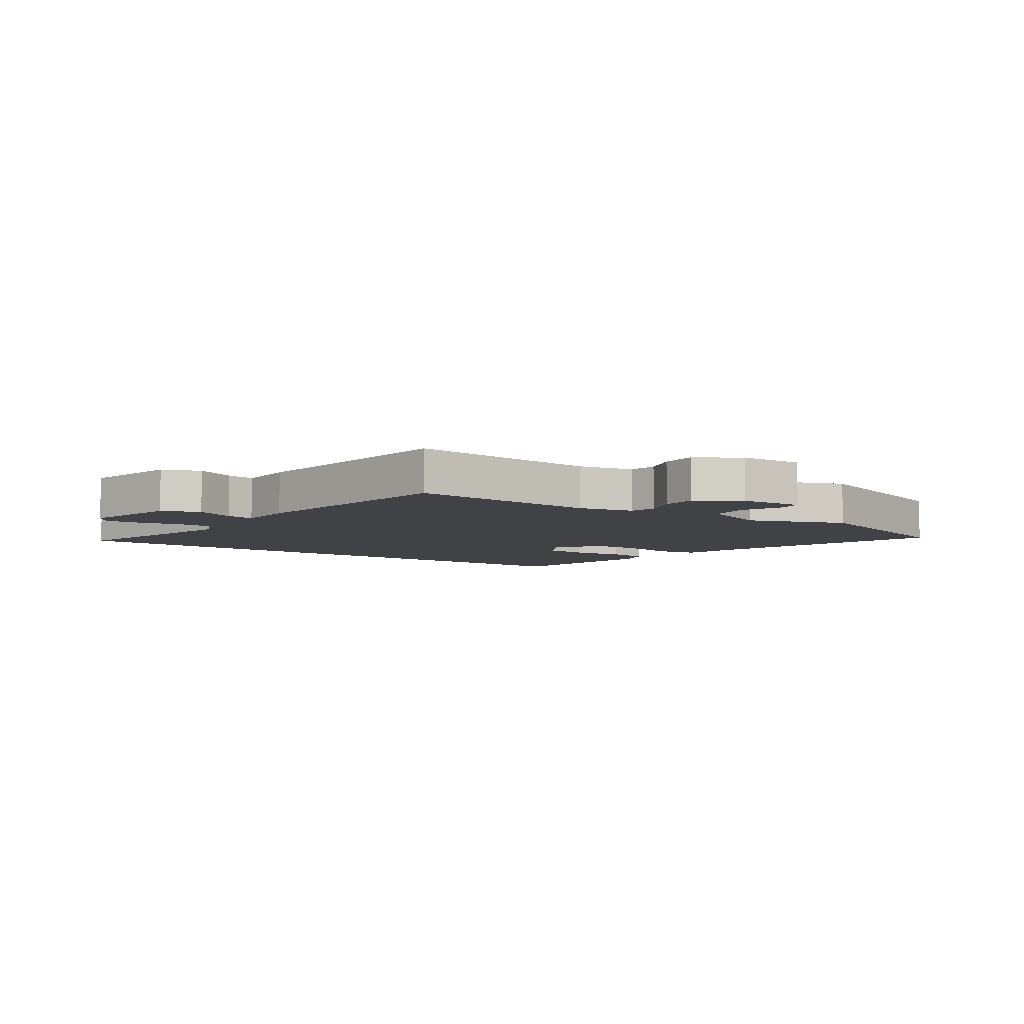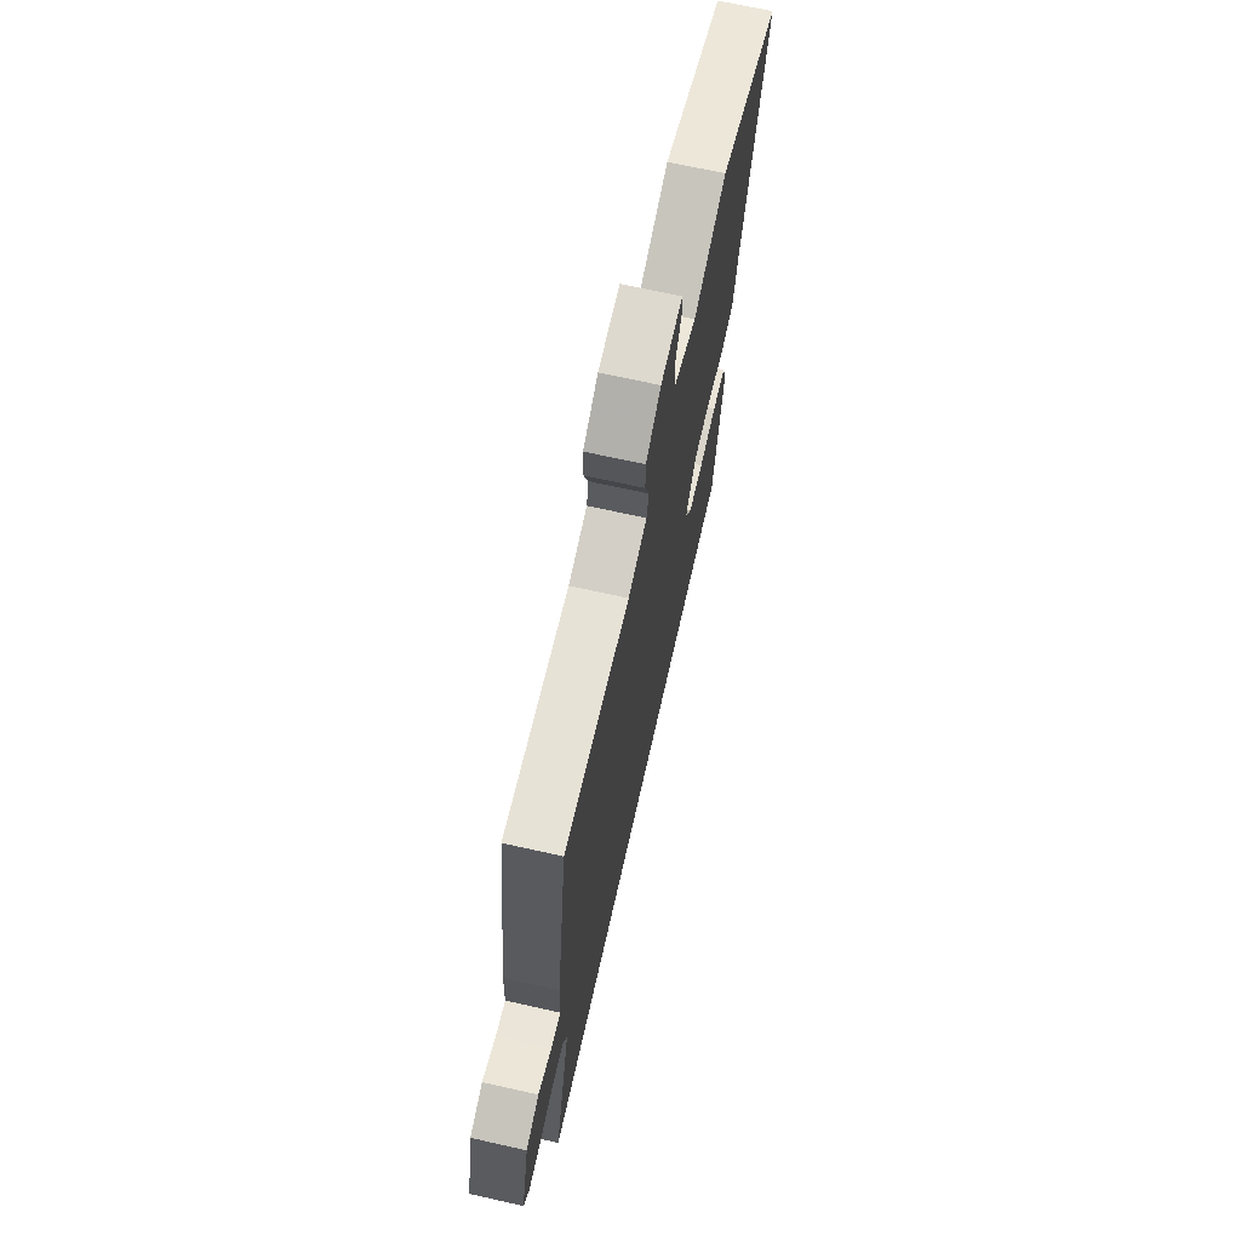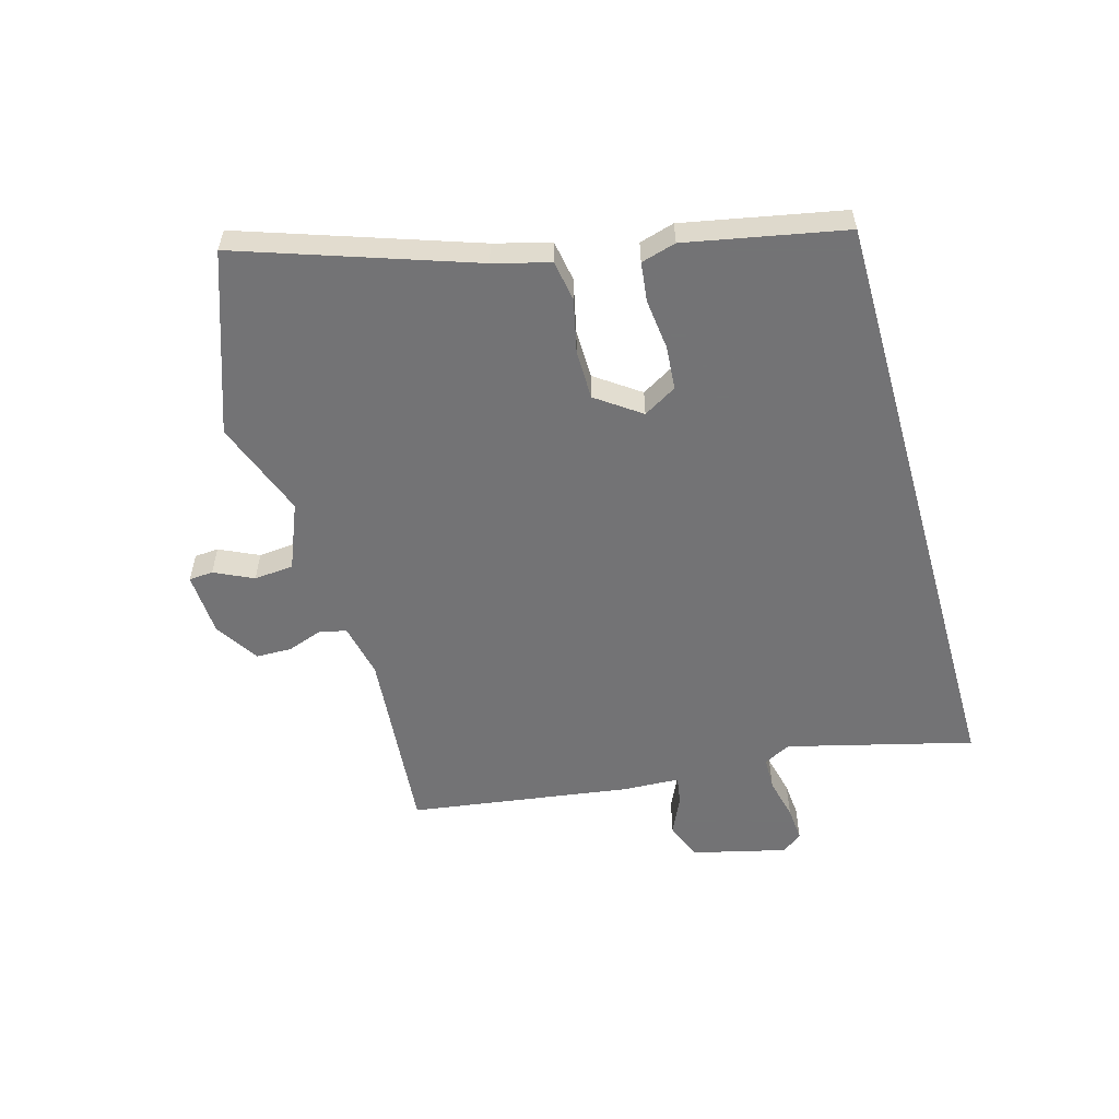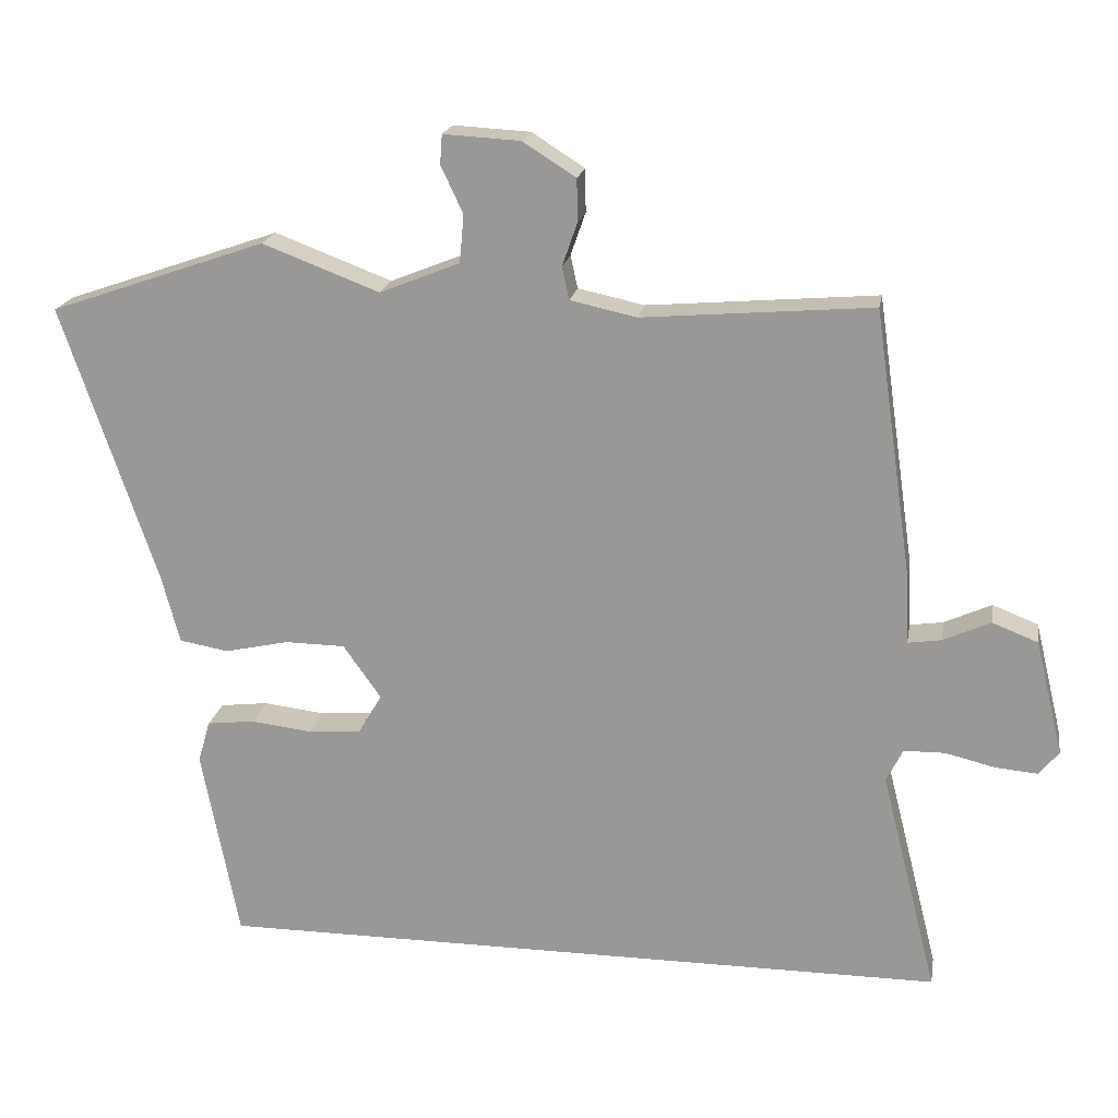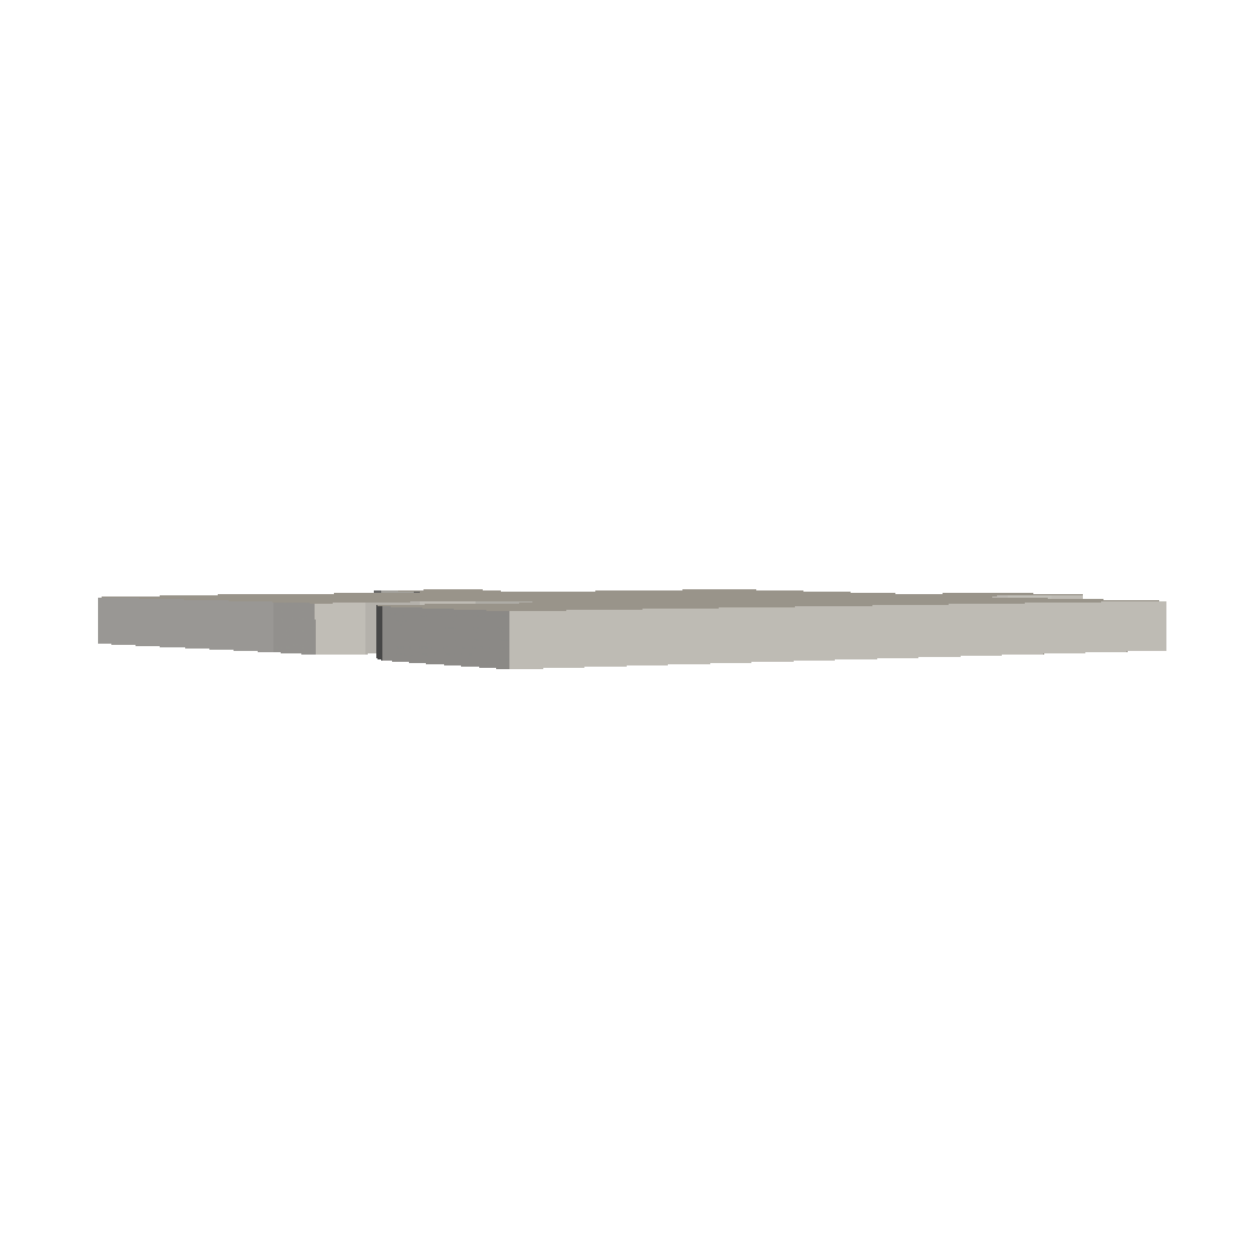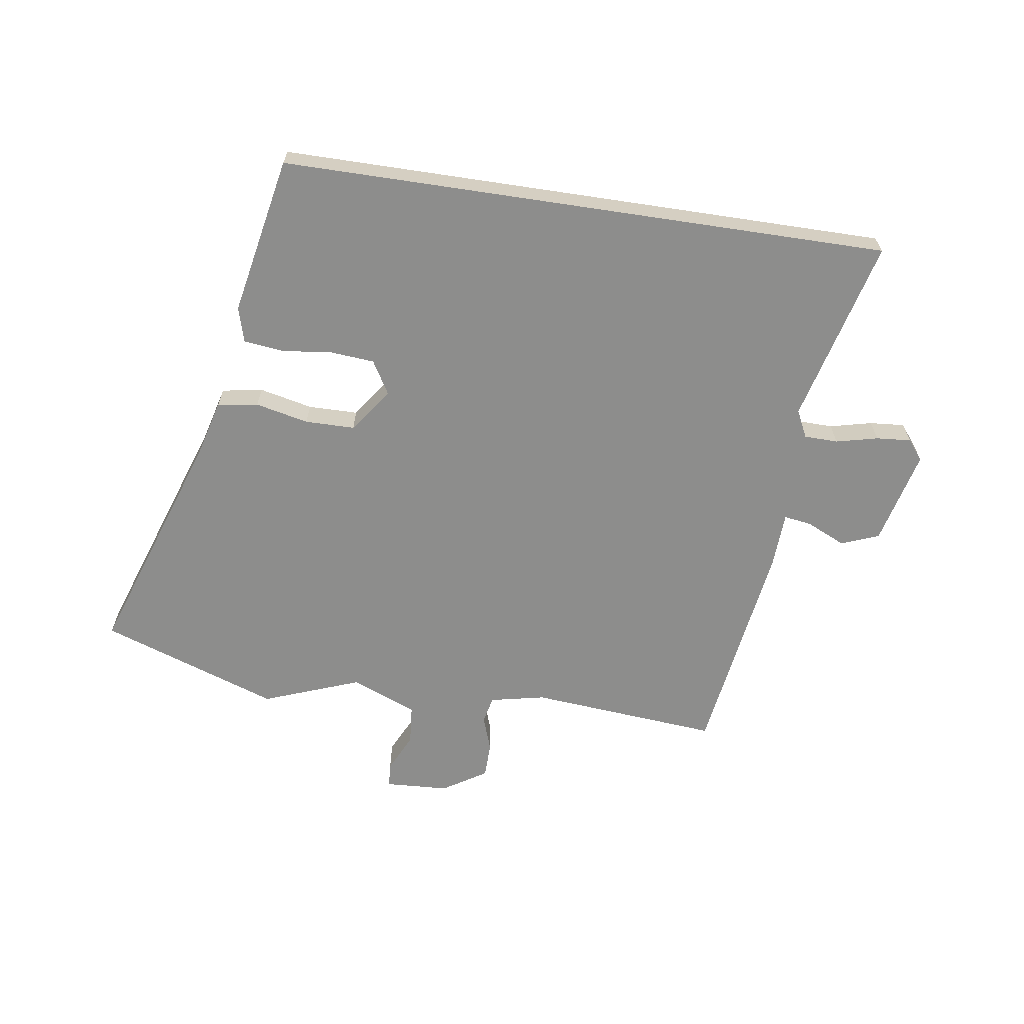
<metadata>
{"format":"obj","ext":"obj","renderer":"f3d","projection":"perspective","resolution":1024,"background":"white","views":[{"elev":-6.5,"azim":-34.6,"up":"+Y"},{"elev":68.2,"azim":-77.3,"up":"+Z"},{"elev":-56.0,"azim":105.7,"up":"+Y"},{"elev":19.4,"azim":-170.3,"up":"+Z"},{"elev":1.9,"azim":151.3,"up":"+Y"},{"elev":-64.5,"azim":171.4,"up":"+Y"}]}
</metadata>
<code>
v -0.477 0.07 0.492
v -0.155 0.07 0.465
v -0.062 0.07 0.485
v -0.052 0.07 0.531
v -0.073 0.07 0.591
v -0.072 0.07 0.651
v 0.002 0.07 0.698
v 0.11 0.07 0.704
v 0.113 0.07 0.663
v 0.082 0.07 0.597
v 0.088 0.07 0.53
v 0.2 0.07 0.485
v 0.364 0.07 0.547
v 0.667 0.07 0.442
v 0.534 0.07 0.051
v 0.509 0.07 -0.044
v 0.44 0.07 -0.056
v 0.35 0.07 -0.036
v 0.266 0.07 -0.037
v 0.213 0.07 -0.112
v 0.246 0.07 -0.168
v 0.32 0.07 -0.174
v 0.406 0.07 -0.164
v 0.473 0.07 -0.172
v 0.49 0.07 -0.231
v 0.438 0.07 -0.5
v -0.593 0.07 -0.5
v -0.514 0.07 -0.187
v -0.537 0.07 -0.141
v -0.594 0.07 -0.14
v -0.665 0.07 -0.157
v -0.724 0.07 -0.162
v -0.751 0.07 -0.128
v -0.712 0.07 0.033
v -0.648 0.07 0.058
v -0.582 0.07 0.028
v -0.535 0.07 0.021
v -0.531 0.07 0.116
v -0.477 0 0.492
v -0.155 0 0.465
v -0.062 0 0.485
v -0.052 0 0.531
v -0.073 0 0.591
v -0.072 0 0.651
v 0.002 0 0.698
v 0.11 0 0.704
v 0.113 0 0.663
v 0.082 0 0.597
v 0.088 0 0.53
v 0.2 0 0.485
v 0.364 0 0.547
v 0.667 0 0.442
v 0.534 0 0.051
v 0.509 0 -0.044
v 0.44 0 -0.056
v 0.35 0 -0.036
v 0.266 0 -0.037
v 0.213 0 -0.112
v 0.246 0 -0.168
v 0.32 0 -0.174
v 0.406 0 -0.164
v 0.473 0 -0.172
v 0.49 0 -0.231
v 0.438 0 -0.5
v -0.593 0 -0.5
v -0.514 0 -0.187
v -0.537 0 -0.141
v -0.594 0 -0.14
v -0.665 0 -0.157
v -0.724 0 -0.162
v -0.751 0 -0.128
v -0.712 0 0.033
v -0.648 0 0.058
v -0.582 0 0.028
v -0.535 0 0.021
v -0.531 0 0.116
f 37 38 1 2
f 34 35 36
f 33 34 36
f 32 33 36
f 31 32 36
f 30 31 36
f 29 30 36 37
f 37 2 3
f 29 37 3
f 28 29 3
f 25 26 27
f 24 25 27
f 23 24 27
f 22 23 27
f 21 22 27 28
f 20 21 28
f 19 20 28 3
f 15 16 17 18
f 15 18 19
f 14 15 19
f 13 14 19
f 12 13 19
f 19 3 4
f 12 19 4
f 11 12 4
f 8 9 10
f 7 8 10
f 6 7 10
f 5 6 10
f 4 5 10
f 4 10 11
f 40 39 76 75
f 74 73 72
f 74 72 71
f 74 71 70
f 74 70 69
f 74 69 68
f 75 74 68 67
f 41 40 75
f 41 75 67
f 41 67 66
f 65 64 63
f 65 63 62
f 65 62 61
f 65 61 60
f 66 65 60 59
f 66 59 58
f 41 66 58 57
f 56 55 54 53
f 57 56 53
f 57 53 52
f 57 52 51
f 57 51 50
f 42 41 57
f 42 57 50
f 42 50 49
f 48 47 46
f 48 46 45
f 48 45 44
f 48 44 43
f 48 43 42
f 49 48 42
f 1 39 40 2
f 2 40 41 3
f 3 41 42 4
f 4 42 43 5
f 5 43 44 6
f 6 44 45 7
f 7 45 46 8
f 8 46 47 9
f 9 47 48 10
f 10 48 49 11
f 11 49 50 12
f 12 50 51 13
f 13 51 52 14
f 14 52 53 15
f 15 53 54 16
f 16 54 55 17
f 17 55 56 18
f 18 56 57 19
f 19 57 58 20
f 20 58 59 21
f 21 59 60 22
f 22 60 61 23
f 23 61 62 24
f 24 62 63 25
f 25 63 64 26
f 26 64 65 27
f 27 65 66 28
f 28 66 67 29
f 29 67 68 30
f 30 68 69 31
f 31 69 70 32
f 32 70 71 33
f 33 71 72 34
f 34 72 73 35
f 35 73 74 36
f 36 74 75 37
f 37 75 76 38
f 38 76 39 1

</code>
